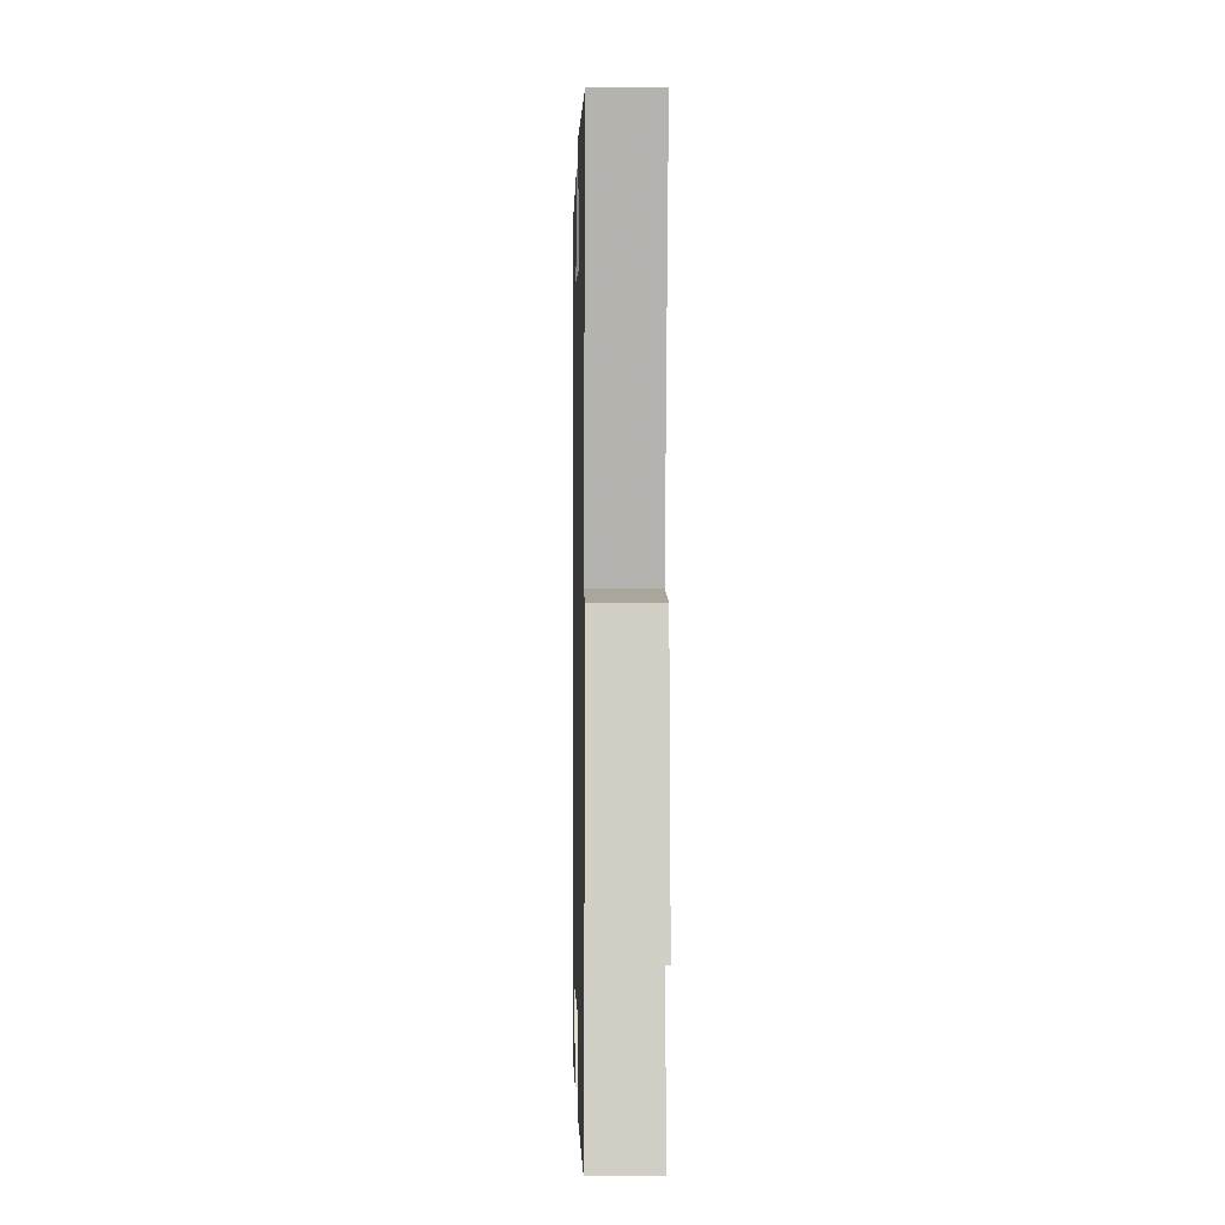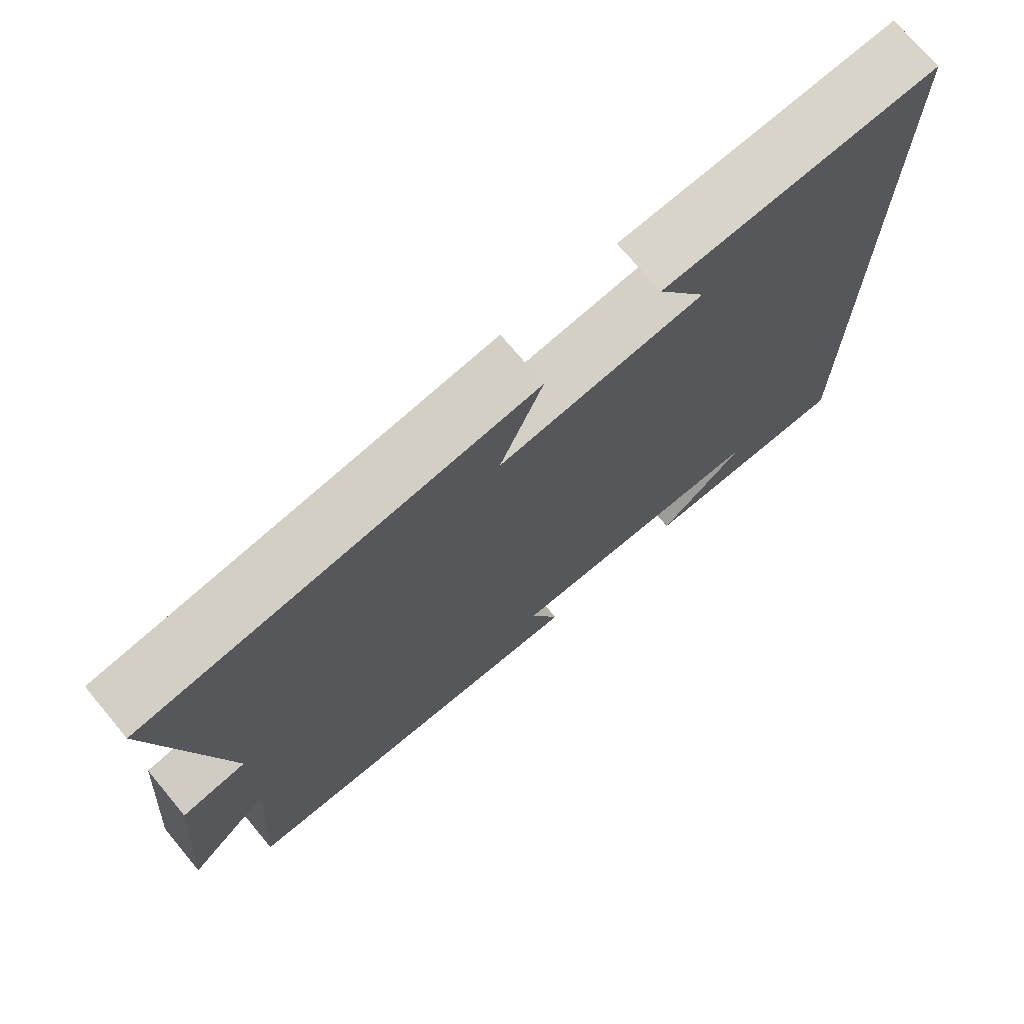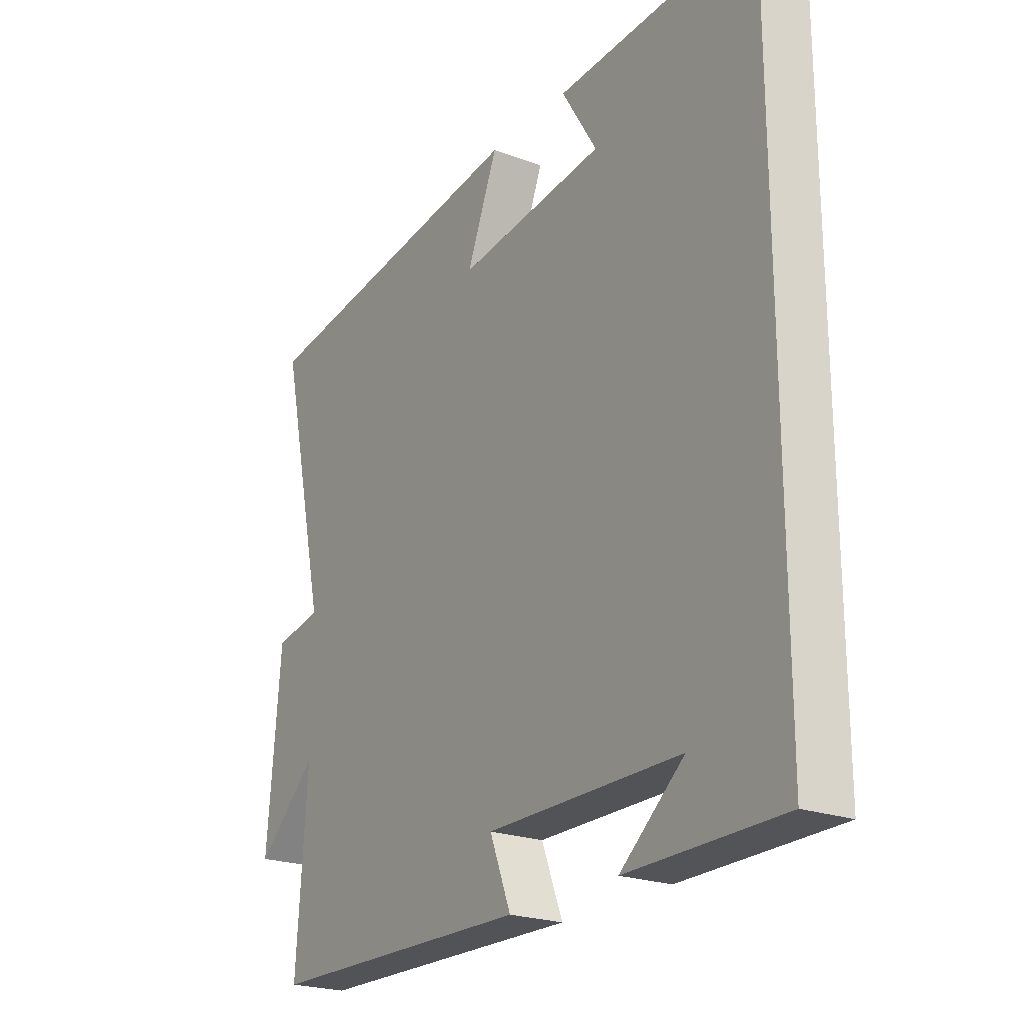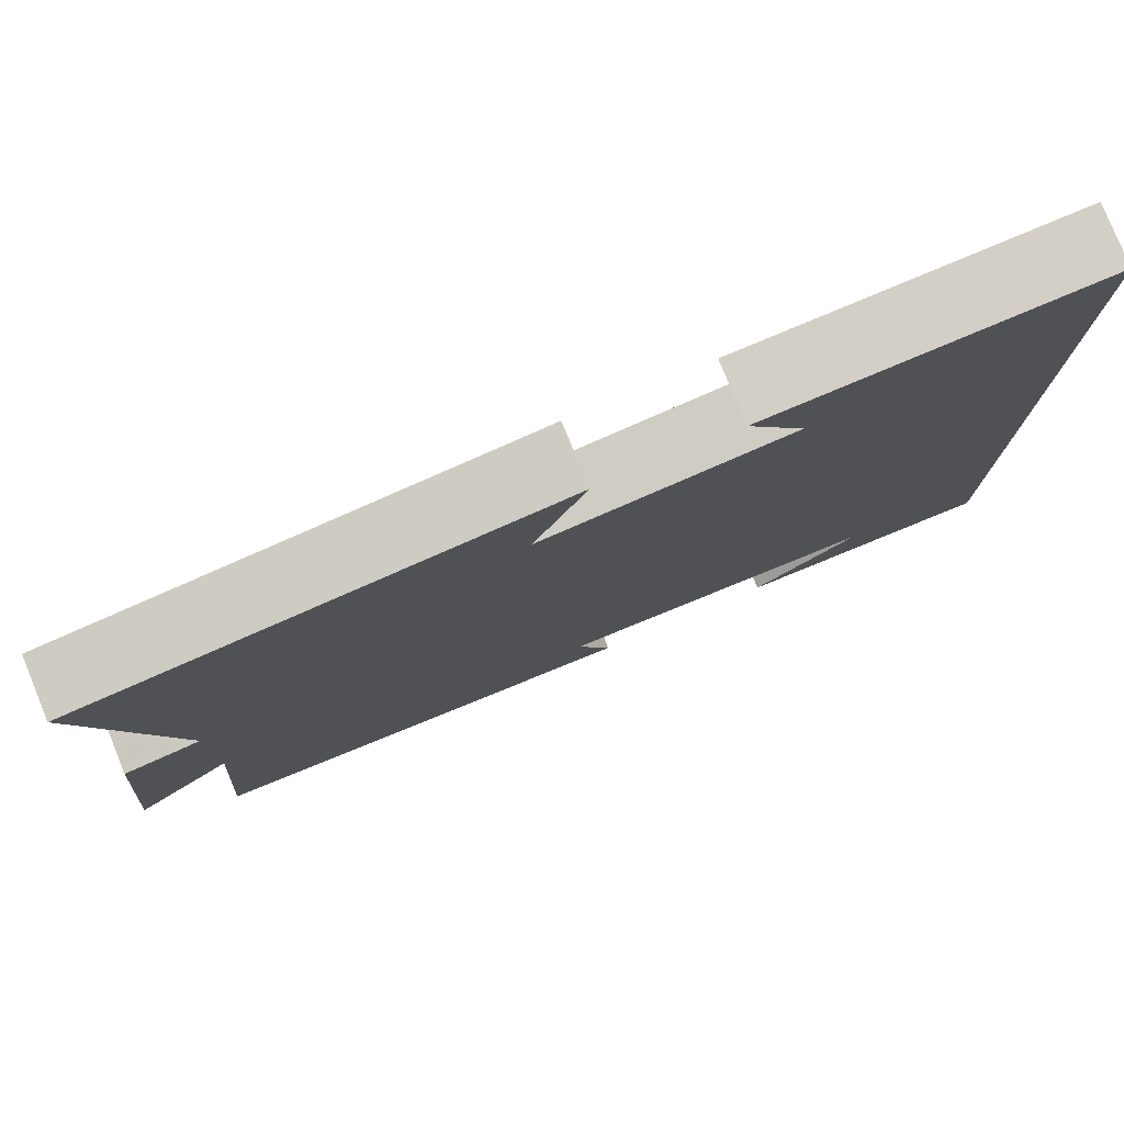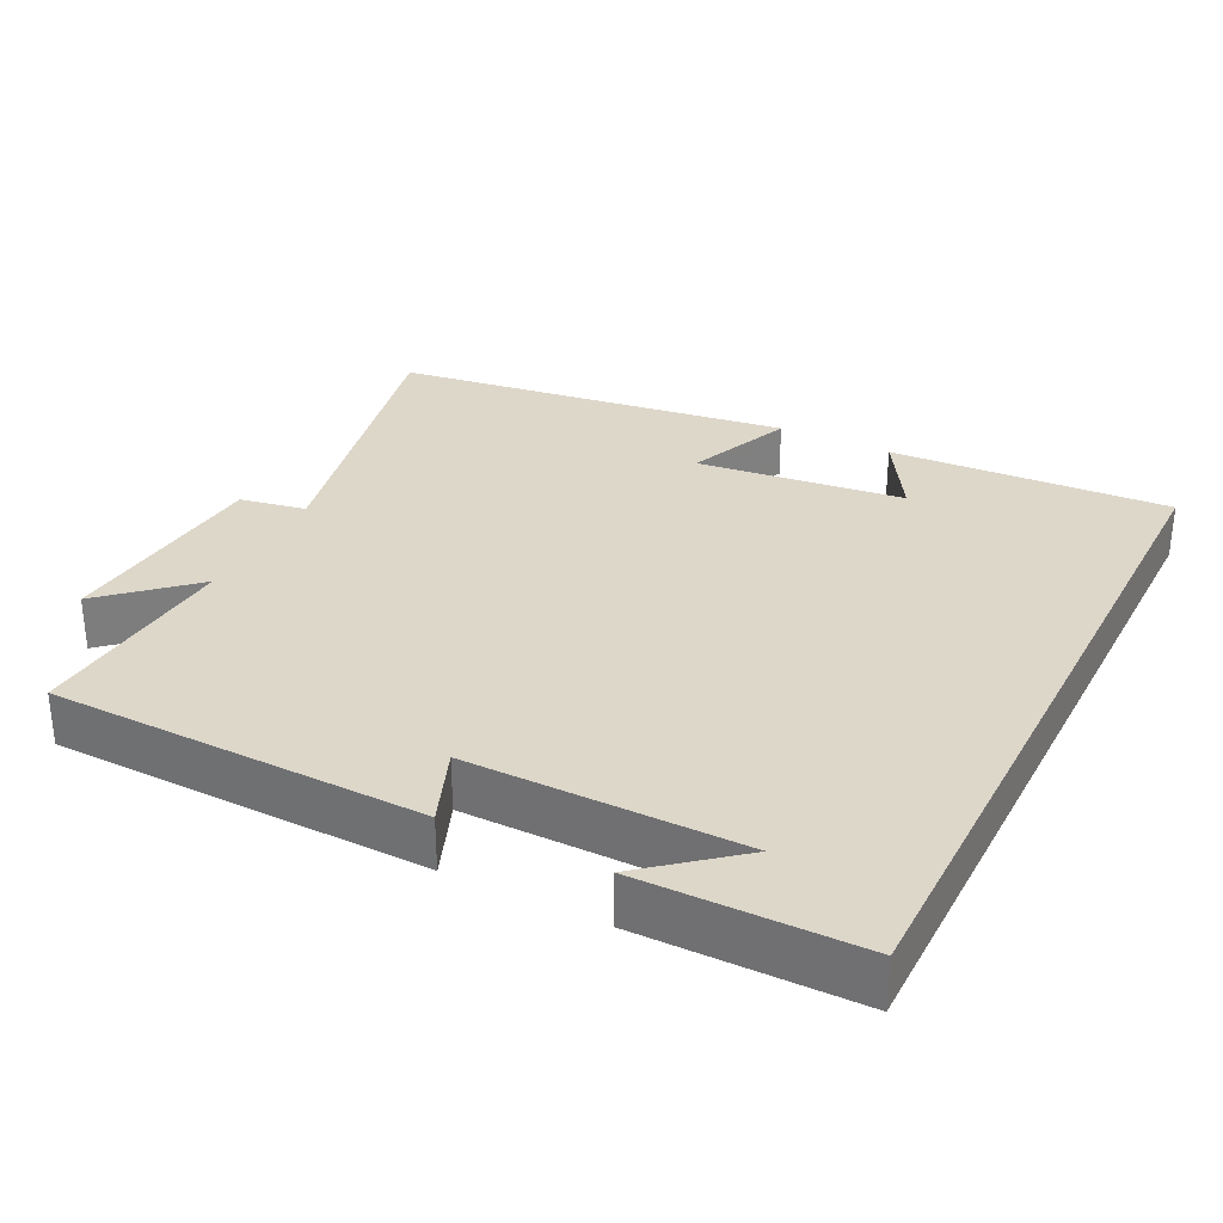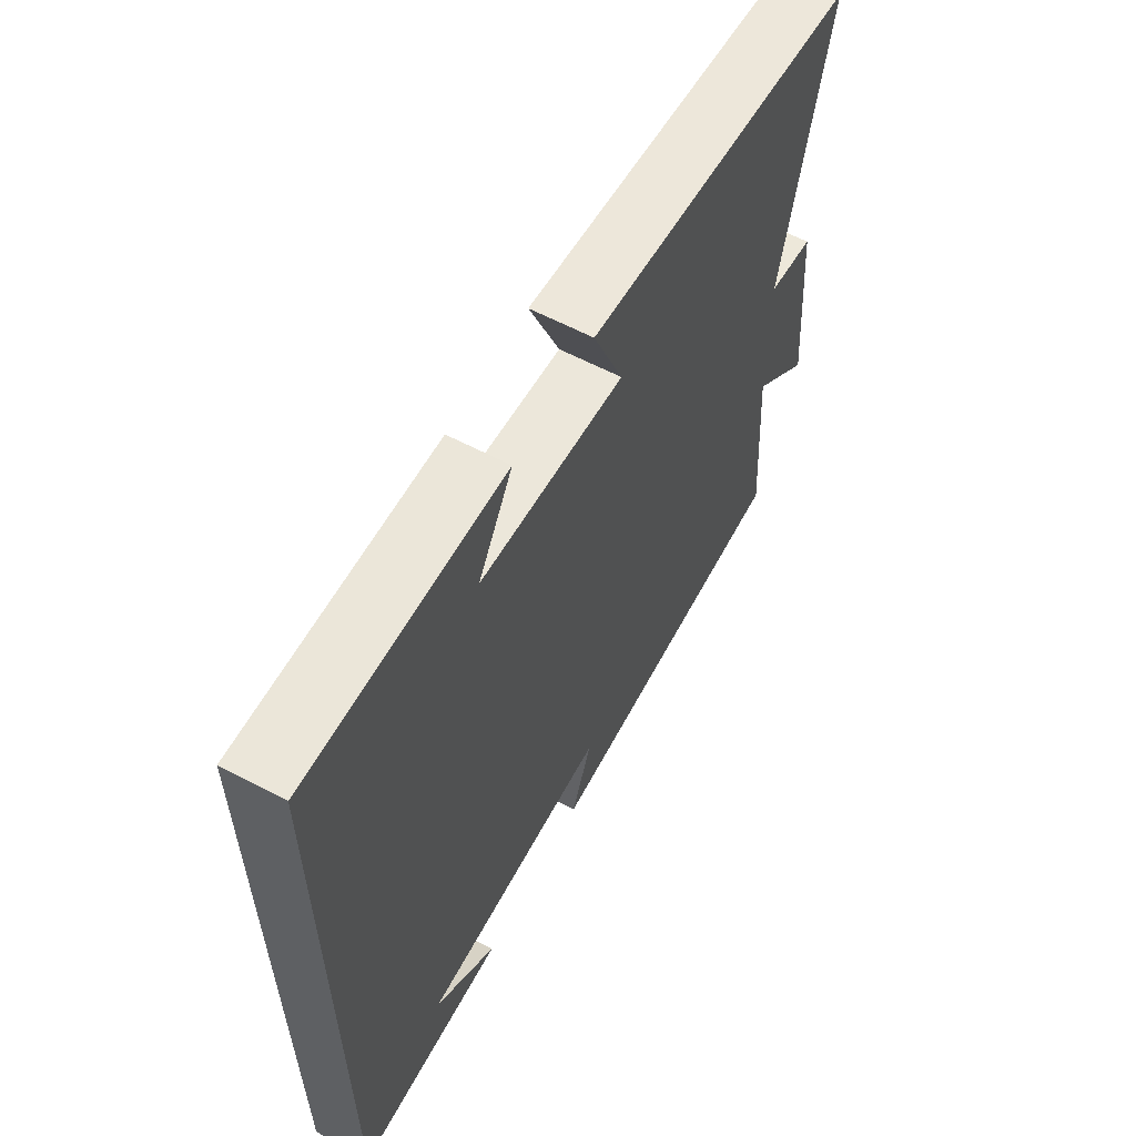
<metadata>
{"format":"obj","ext":"obj","renderer":"f3d","projection":"perspective","resolution":1024,"background":"white","views":[{"elev":-2.7,"azim":88.7,"up":"+Z"},{"elev":72.4,"azim":140.0,"up":"+Z"},{"elev":-22.6,"azim":-122.6,"up":"+Z"},{"elev":78.9,"azim":157.8,"up":"+Z"},{"elev":30.9,"azim":-153.2,"up":"+Y"},{"elev":60.8,"azim":-61.7,"up":"+Z"}]}
</metadata>
<code>
v 0.521 0.07 -0.49
v 0.008 0.07 -0.5
v 0.049 0.07 -0.396
v -0.325 0.07 -0.398
v -0.202 0.07 -0.5
v -0.5 0.07 -0.498
v -0.5 0.07 0.52
v -0.113 0.07 0.5
v -0.181 0.07 0.387
v 0.105 0.07 0.353
v 0.045 0.07 0.5
v 0.593 0.07 0.425
v 0.5 0.07 0.01
v 0.591 0.07 -0.007
v 0.617 0.07 -0.305
v 0.5 0.07 -0.198
v 0.521 0 -0.49
v 0.008 0 -0.5
v 0.049 0 -0.396
v -0.325 0 -0.398
v -0.202 0 -0.5
v -0.5 0 -0.498
v -0.5 0 0.52
v -0.113 0 0.5
v -0.181 0 0.387
v 0.105 0 0.353
v 0.045 0 0.5
v 0.593 0 0.425
v 0.5 0 0.01
v 0.591 0 -0.007
v 0.617 0 -0.305
v 0.5 0 -0.198
f 13 14 15 16
f 10 11 12 13
f 9 10 13 16
f 7 8 9
f 4 5 6
f 4 6 7 9
f 16 1 2 3
f 3 4 9 16
f 32 31 30 29
f 29 28 27 26
f 32 29 26 25
f 25 24 23
f 22 21 20
f 25 23 22 20
f 19 18 17 32
f 32 25 20 19
f 1 17 18 2
f 2 18 19 3
f 3 19 20 4
f 4 20 21 5
f 5 21 22 6
f 6 22 23 7
f 7 23 24 8
f 8 24 25 9
f 9 25 26 10
f 10 26 27 11
f 11 27 28 12
f 12 28 29 13
f 13 29 30 14
f 14 30 31 15
f 15 31 32 16
f 16 32 17 1

</code>
